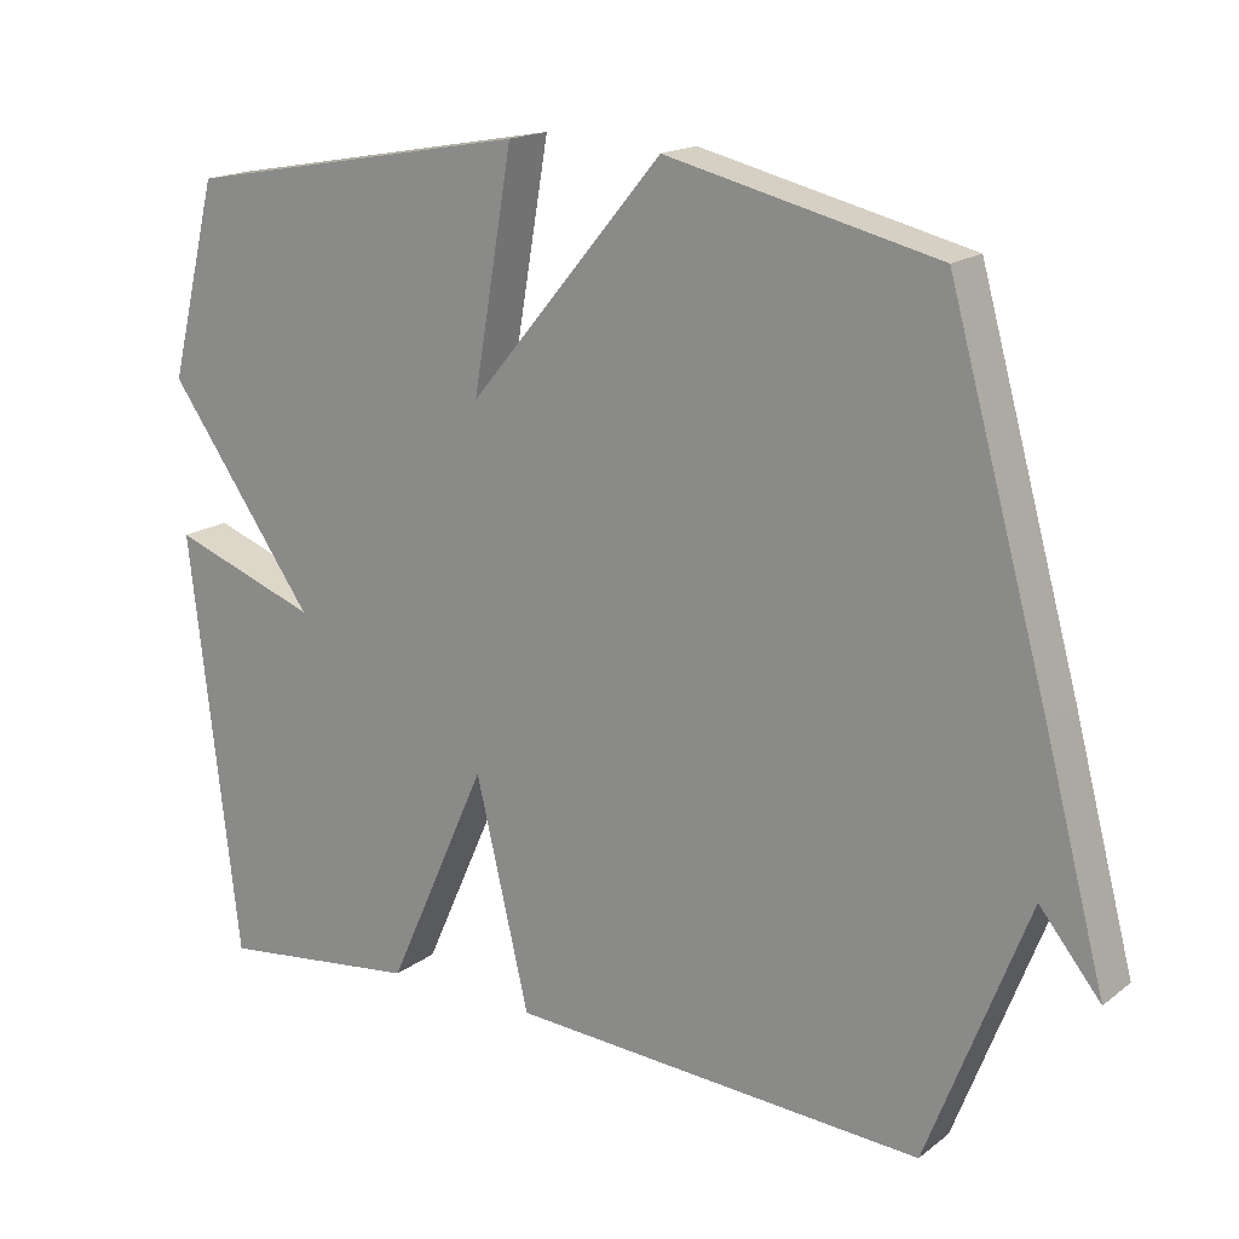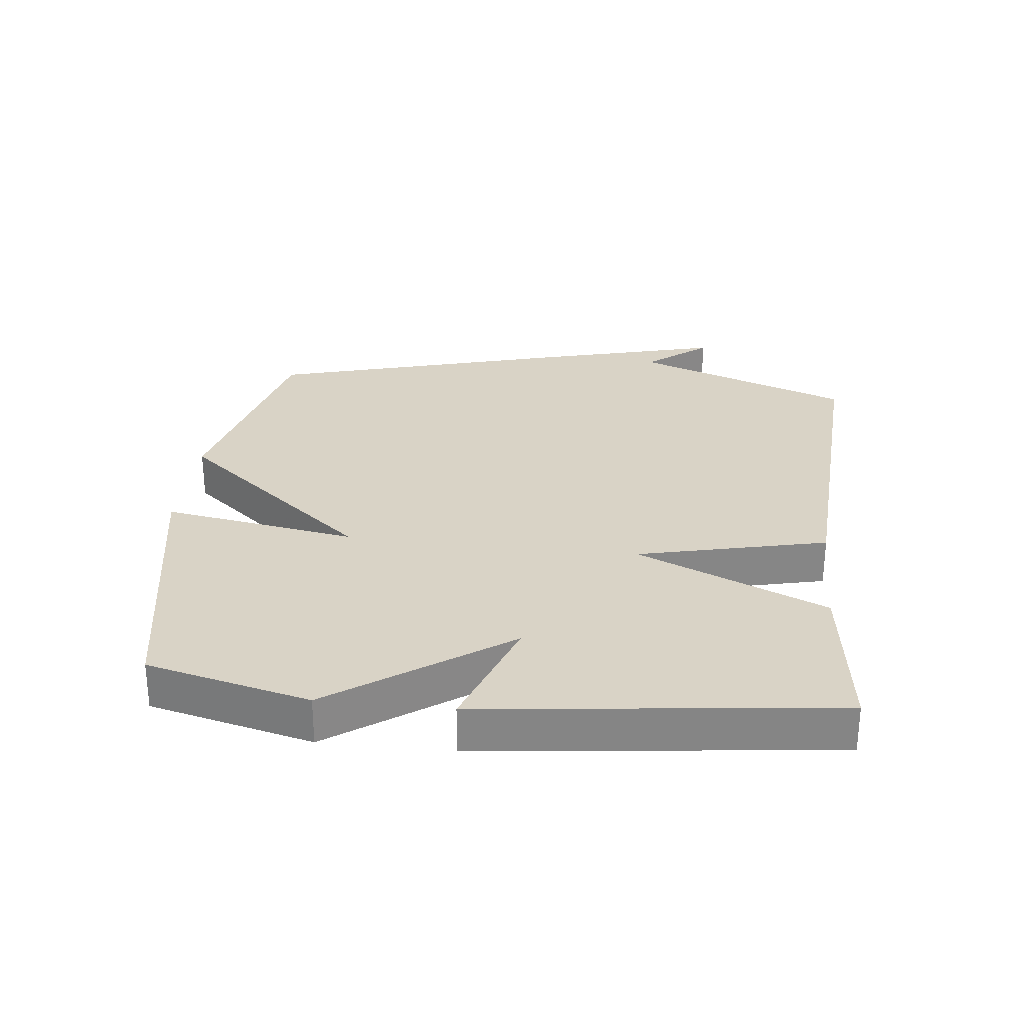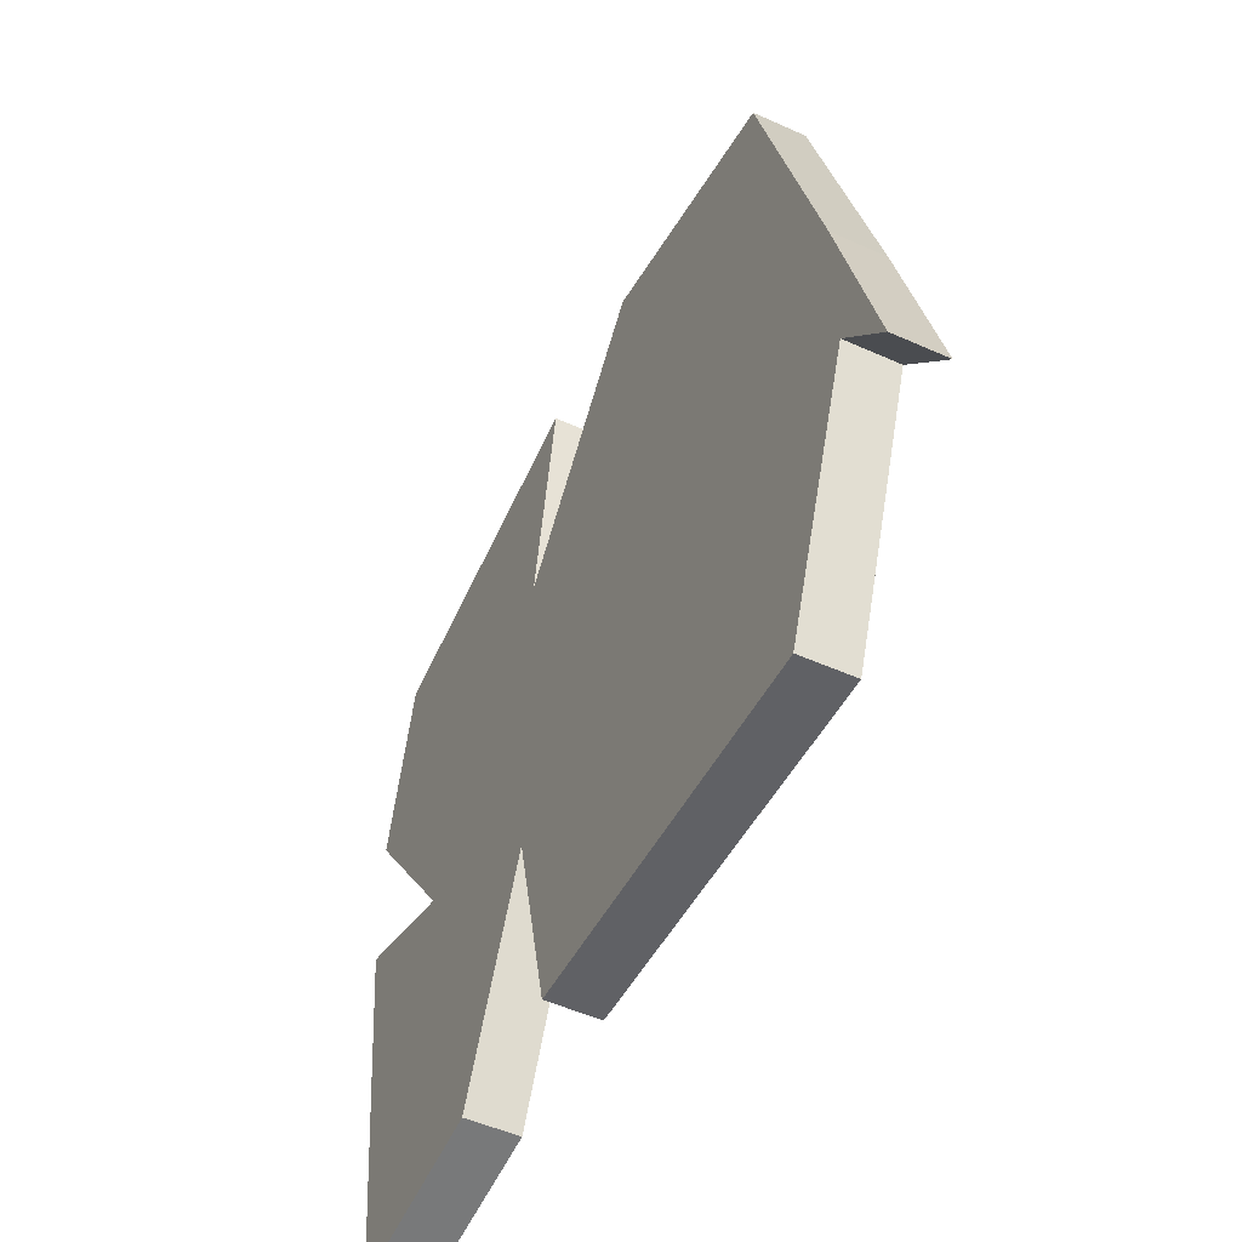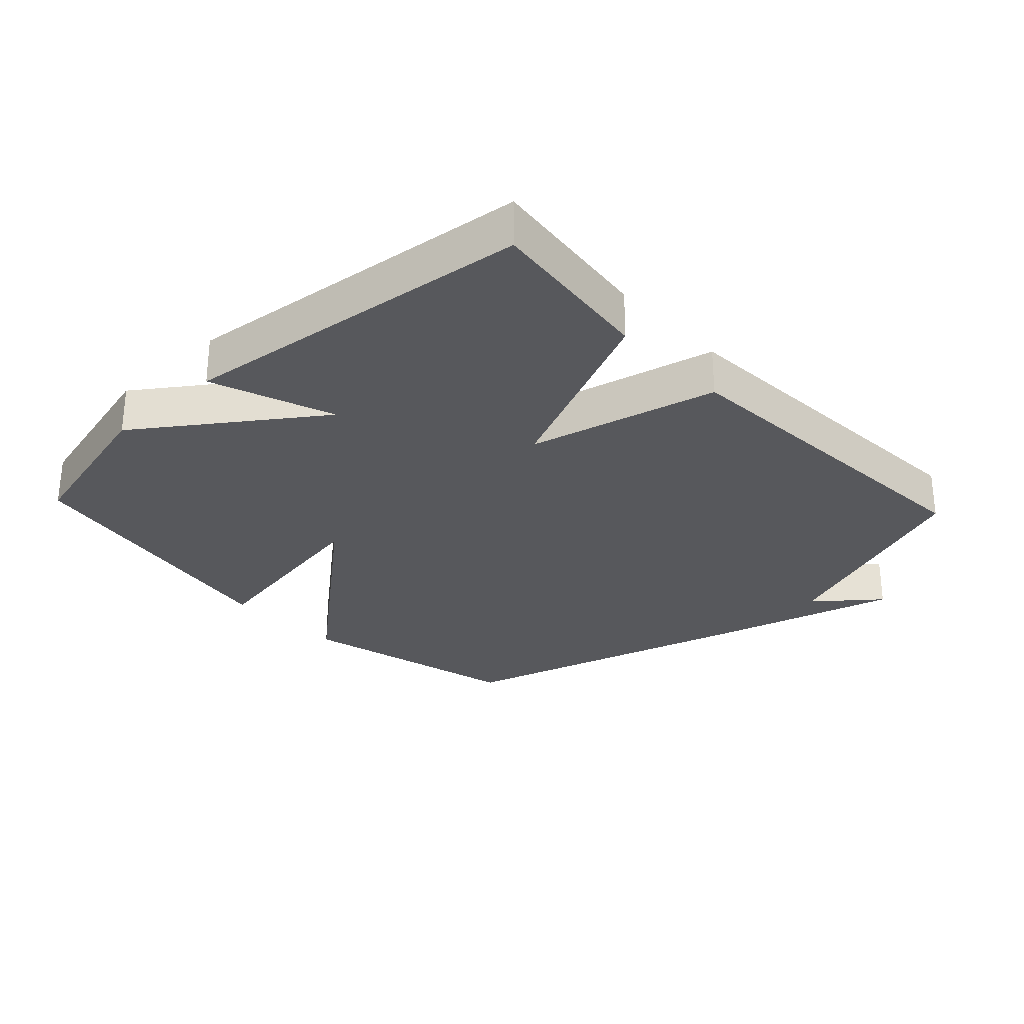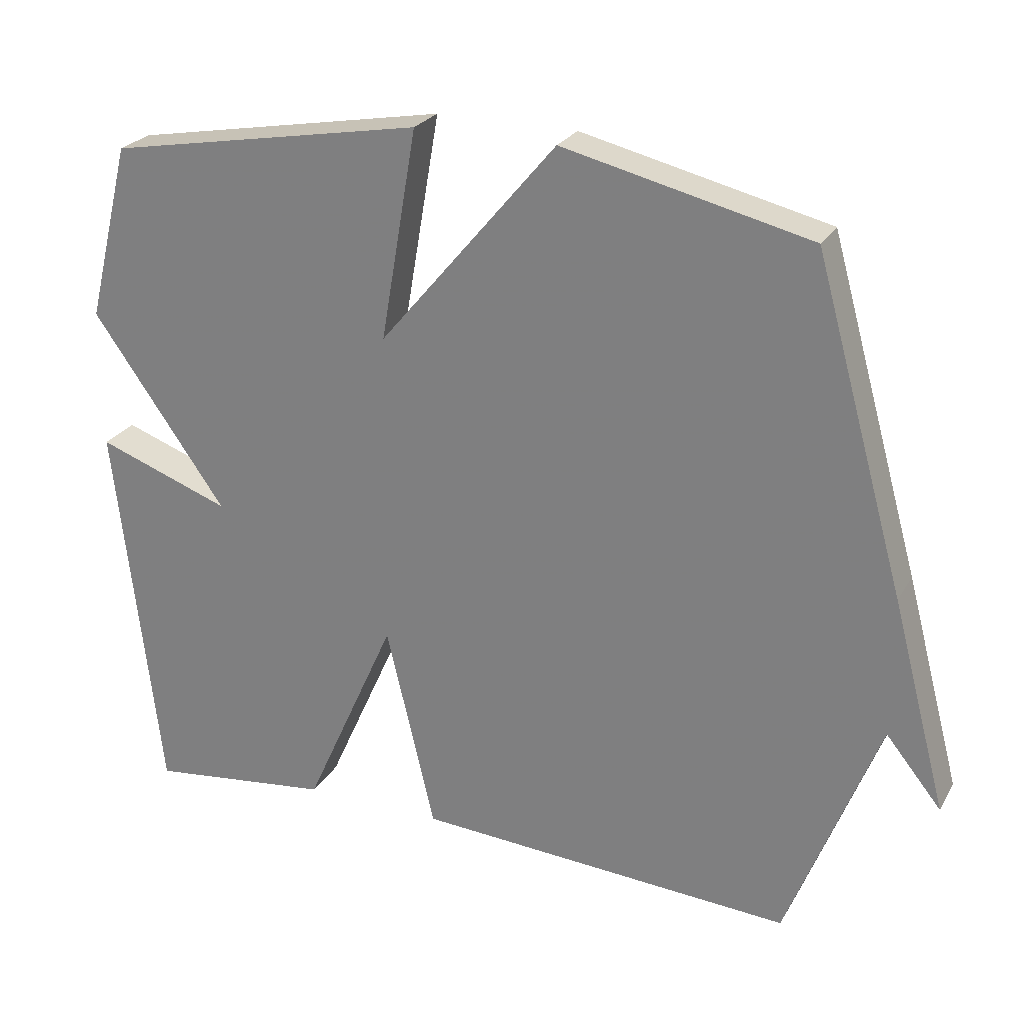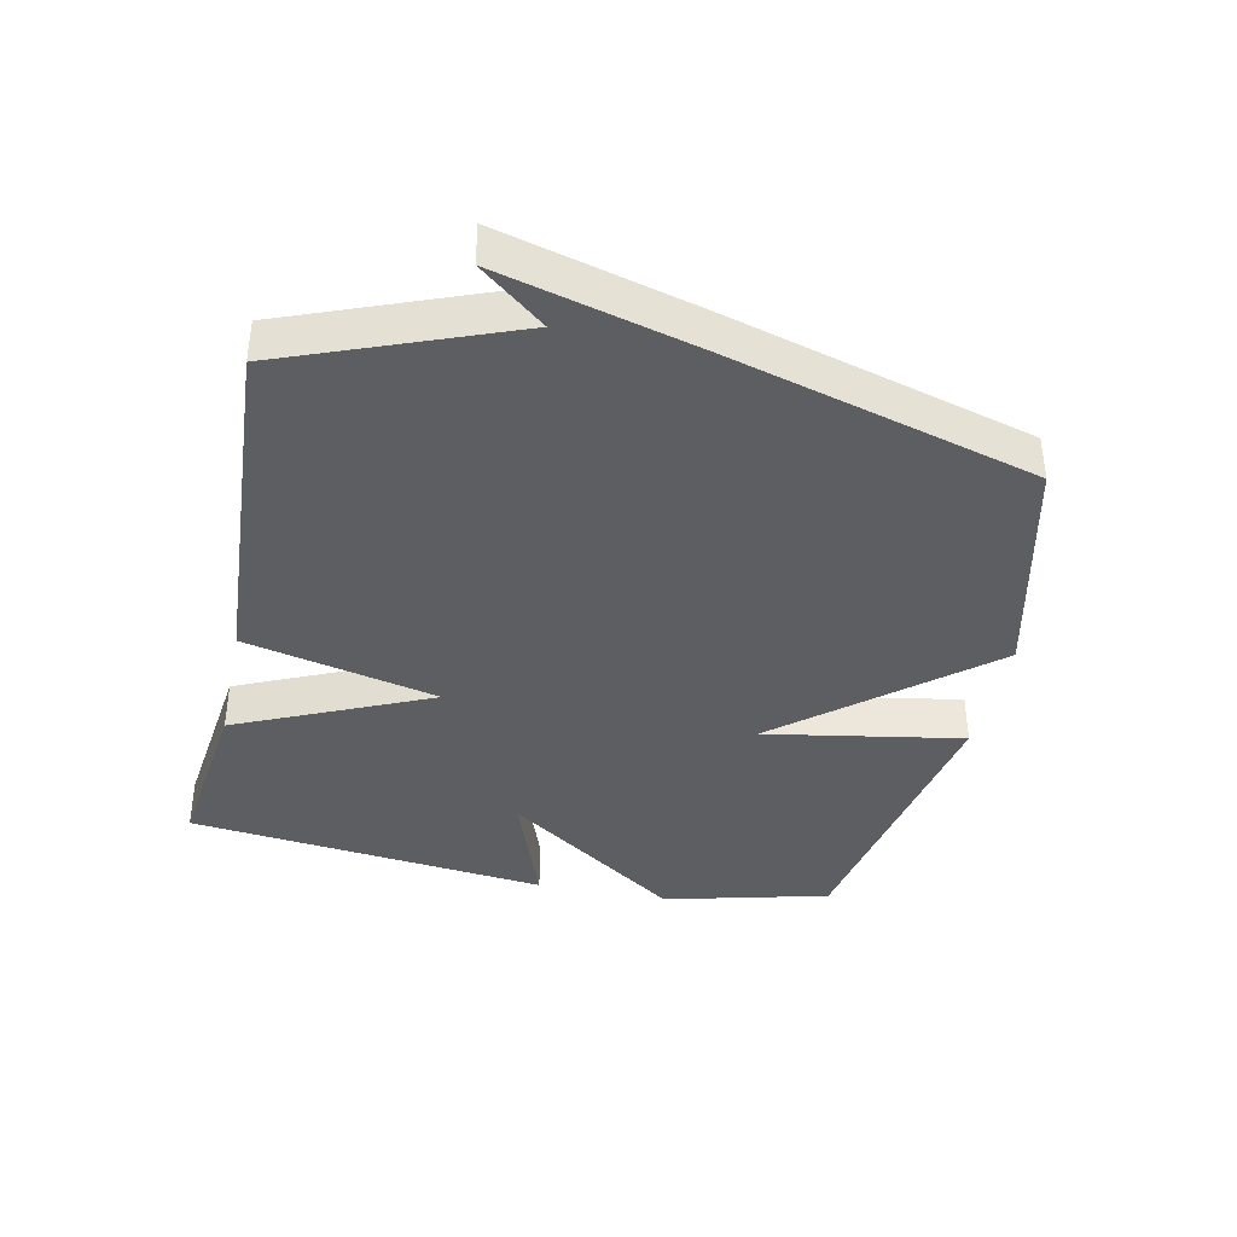
<metadata>
{"format":"obj","ext":"obj","renderer":"f3d","projection":"perspective","resolution":1024,"background":"white","views":[{"elev":17.4,"azim":-145.4,"up":"+Z"},{"elev":28.3,"azim":96.2,"up":"+Y"},{"elev":-51.1,"azim":-116.0,"up":"+Z"},{"elev":-28.5,"azim":133.2,"up":"+Y"},{"elev":25.3,"azim":-156.1,"up":"+Z"},{"elev":-38.8,"azim":-101.9,"up":"+Y"}]}
</metadata>
<code>
v 0.5 0.07 0.5
v 0.563 0.07 0.248
v 0.373 0.07 -0.02
v 0.563 0.07 0.048
v 0.5 0.07 -0.5
v 0.239 0.07 -0.468
v 0.108 0.07 -0.175
v 0.039 0.07 -0.468
v -0.5 0.07 -0.5
v -0.63 0.07 -0.162
v -0.709 0.07 -0.259
v -0.63 0.07 0.038
v -0.5 0.07 0.5
v -0.15 0.07 0.582
v 0.102 0.07 0.282
v 0.05 0.07 0.582
v 0.5 0 0.5
v 0.563 0 0.248
v 0.373 0 -0.02
v 0.563 0 0.048
v 0.5 0 -0.5
v 0.239 0 -0.468
v 0.108 0 -0.175
v 0.039 0 -0.468
v -0.5 0 -0.5
v -0.63 0 -0.162
v -0.709 0 -0.259
v -0.63 0 0.038
v -0.5 0 0.5
v -0.15 0 0.582
v 0.102 0 0.282
v 0.05 0 0.582
f 1 2 3
f 16 1 3
f 15 16 3
f 12 13 14 15
f 12 15 3
f 10 11 12
f 9 10 12
f 8 9 12
f 7 8 12
f 7 12 3
f 5 6 7
f 4 5 7
f 3 4 7
f 19 18 17
f 19 17 32
f 19 32 31
f 31 30 29 28
f 19 31 28
f 28 27 26
f 28 26 25
f 28 25 24
f 28 24 23
f 19 28 23
f 23 22 21
f 23 21 20
f 23 20 19
f 1 17 18 2
f 2 18 19 3
f 3 19 20 4
f 4 20 21 5
f 5 21 22 6
f 6 22 23 7
f 7 23 24 8
f 8 24 25 9
f 9 25 26 10
f 10 26 27 11
f 11 27 28 12
f 12 28 29 13
f 13 29 30 14
f 14 30 31 15
f 15 31 32 16
f 16 32 17 1

</code>
